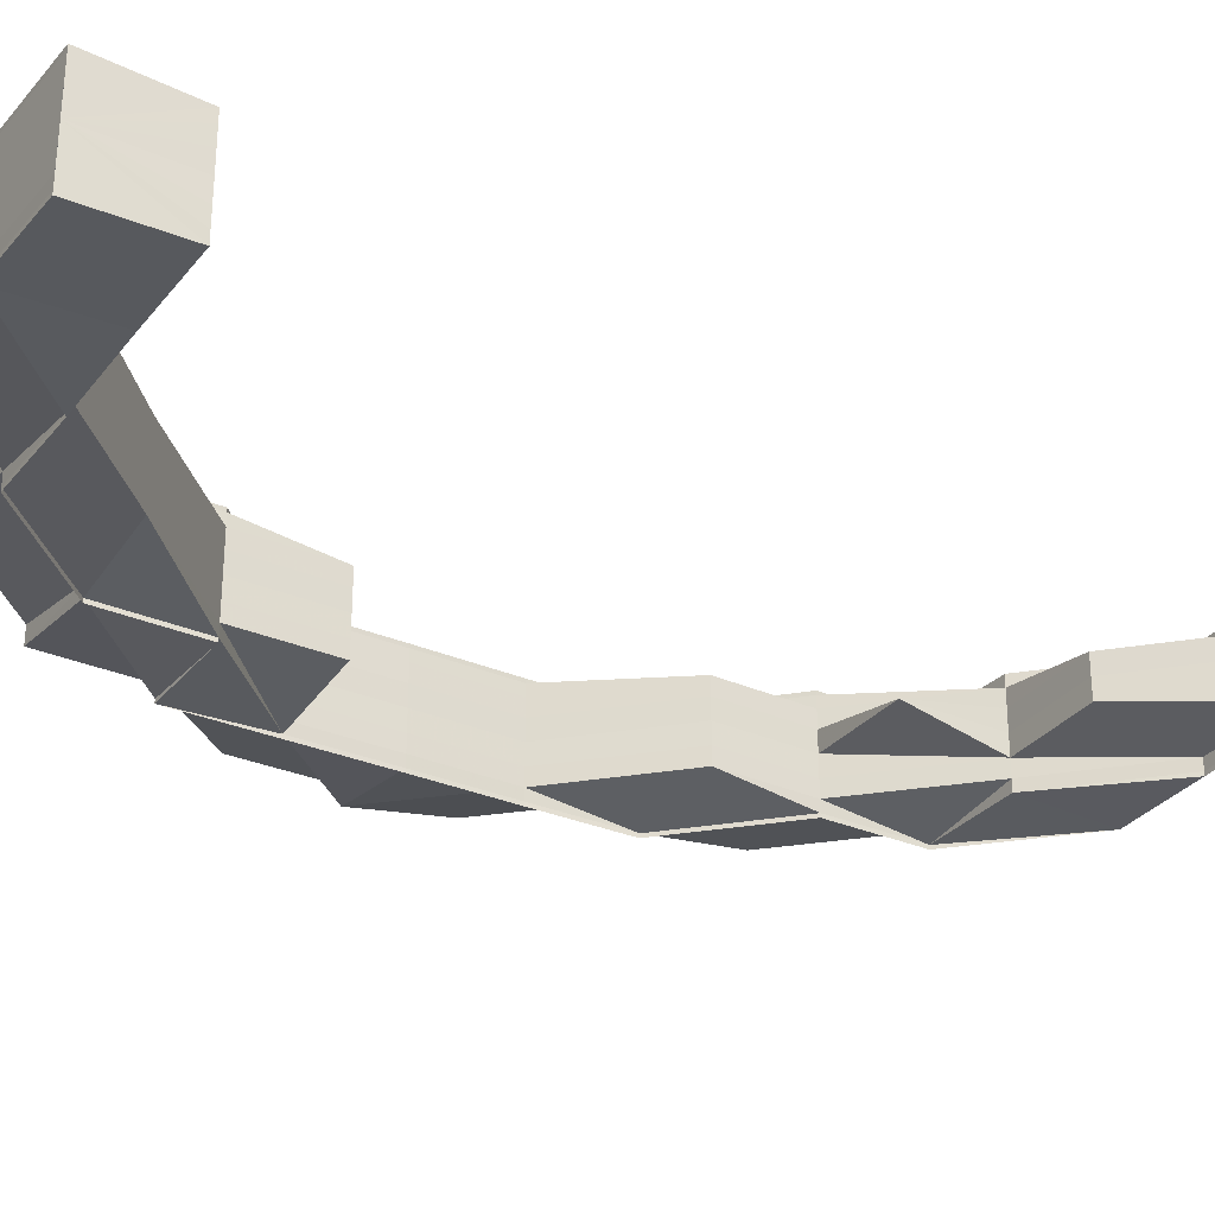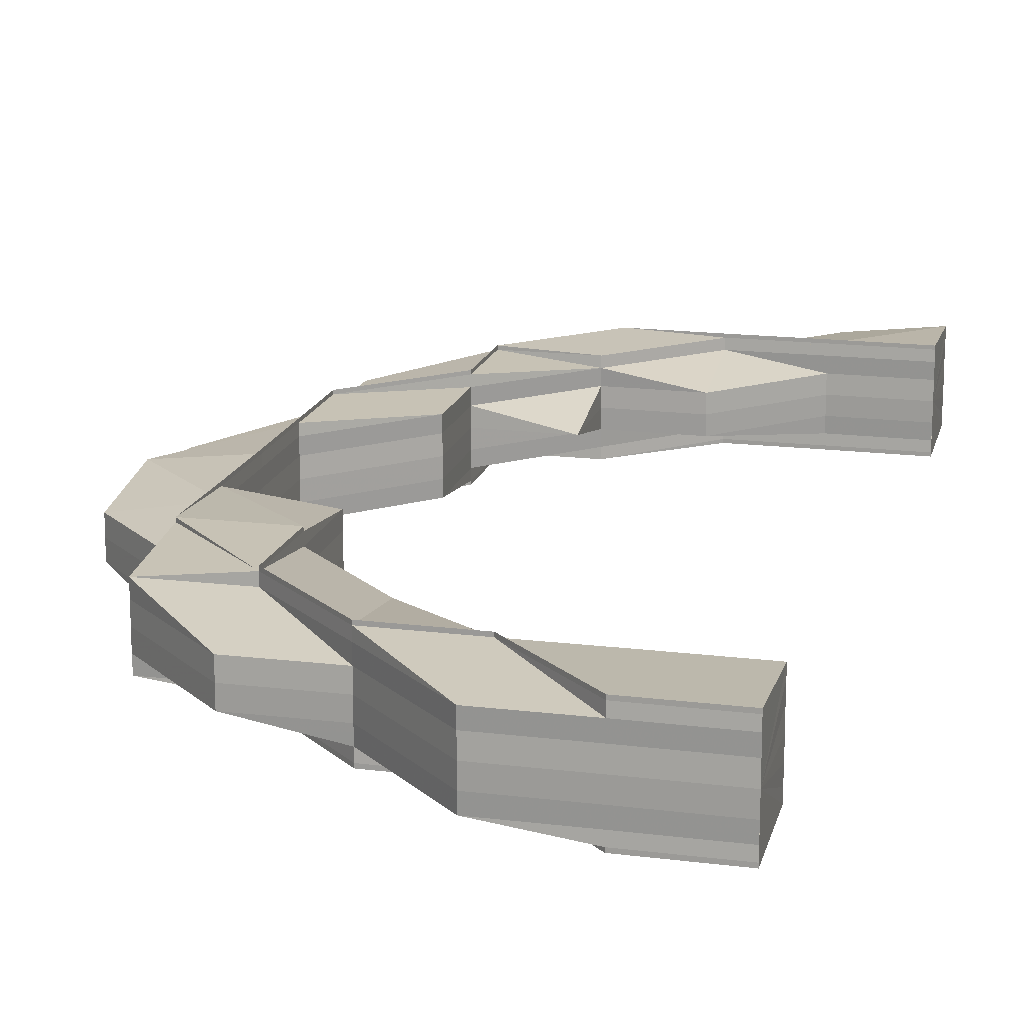
<metadata>
{"format":"obj","ext":"obj","renderer":"f3d","projection":"perspective","resolution":1024,"background":"white","views":[{"elev":-30.6,"azim":58.4,"up":"+Z"},{"elev":16.8,"azim":14.0,"up":"+Z"}]}
</metadata>
<code>
o 20563
v 2200 1856 7.672
v 2200 1856 7.672
v 2200 1856 7.674
v 2200 1856 7.674
v 2200 1856 7.675
v 2200 1856 7.675
v 2200 1856 7.677
v 2200 1856 7.674
v 2200 1856 7.675
v 2200 1856 7.675
v 2200 1856 7.674
v 2200 1856 7.675
v 2200 1856 7.672
v 2200 1856 7.675
v 2200 1856 7.674
v 2200 1856 7.67
v 2200 1856 7.672
v 2200 1856 7.67
v 2200 1856 7.672
v 2200 1856 7.67
v 2200 1856 7.668
v 2200 1856 7.67
v 2200 1856 7.668
v 2200 1856 7.67
v 2200 1856 7.668
v 2200 1856 7.668
v 2200 1856 7.67
v 2200 1856 7.668
v 2200 1856 7.668
v 2200 1856 7.667
v 2199 1856 7.668
v 2199 1856 7.667
v 2199 1856 7.67
v 2200 1856 7.666
v 2200 1856 7.667
v 2200 1856 7.668
v 2200 1856 7.667
v 2199 1856 7.668
v 2199 1856 7.668
v 2200 1856 7.666
v 2199 1856 7.666
v 2199 1856 7.667
v 2199 1856 7.667
v 2199 1856 7.668
v 2199 1856 7.666
v 2199 1856 7.667
v 2199 1856 7.666
v 2199 1856 7.667
v 2200 1856 7.666
v 2200 1856 7.667
v 2200 1856 7.668
v 2200 1856 7.67
v 2200 1856 7.667
v 2200 1856 7.666
v 2200 1856 7.668
v 2199 1856 7.667
v 2200 1856 7.667
v 2200 1856 7.666
v 2200 1856 7.667
v 2200 1856 7.67
v 2199 1856 7.67
v 2199 1856 7.672
v 2199 1856 7.668
v 2200 1856 7.668
v 2199 1856 7.674
v 2199 1856 7.674
v 2199 1856 7.672
v 2199 1856 7.672
v 2199 1856 7.67
v 2199 1856 7.668
v 2199 1856 7.668
v 2199 1856 7.67
v 2199 1856 7.668
v 2199 1856 7.667
v 2199 1856 7.668
v 2199 1856 7.668
v 2199 1856 7.667
v 2200 1856 7.668
v 2199 1856 7.668
v 2199 1856 7.666
v 2199 1856 7.667
v 2199 1856 7.666
v 2199 1856 7.667
v 2199 1856 7.668
v 2199 1856 7.668
v 2199 1856 7.667
v 2199 1856 7.666
v 2199 1856 7.666
v 2199 1856 7.667
v 2199 1856 7.666
v 2199 1856 7.666
v 2200 1856 7.666
v 2200 1856 7.675
v 2200 1856 7.677
v 2200 1856 7.677
v 2200 1856 7.677
v 2200 1856 7.677
v 2200 1856 7.675
v 2200 1856 7.675
v 2200 1856 7.677
v 2200 1856 7.677
v 2200 1856 7.677
v 2200 1856 7.677
v 2200 1856 7.677
v 2200 1856 7.677
v 2200 1856 7.675
v 2200 1856 7.677
v 2200 1856 7.677
v 2200 1856 7.677
v 2200 1856 7.677
v 2200 1856 7.677
v 2200 1856 7.675
v 2200 1856 7.677
v 2200 1856 7.677
v 2200 1856 7.677
v 2200 1856 7.677
v 2200 1856 7.675
v 2200 1856 7.674
v 2200 1856 7.674
v 2200 1856 7.672
v 2200 1856 7.677
v 2200 1856 7.675
v 2200 1856 7.674
v 2200 1856 7.672
v 2200 1856 7.67
v 2200 1856 7.668
v 2200 1856 7.667
v 2200 1856 7.666
v 2200 1856 7.672
v 2200 1856 7.67
v 2200 1856 7.674
v 2200 1856 7.67
v 2200 1856 7.668
v 2200 1856 7.67
v 2200 1856 7.668
v 2200 1856 7.668
v 2200 1856 7.667
v 2200 1856 7.667
v 2200 1856 7.666
v 2200 1856 7.672
v 2200 1856 7.67
v 2200 1856 7.672
v 2200 1856 7.67
v 2200 1856 7.668
v 2200 1856 7.672
v 2200 1856 7.67
v 2200 1856 7.674
v 2200 1856 7.674
v 2200 1856 7.675
v 2200 1856 7.674
v 2200 1856 7.677
v 2200 1856 7.677
v 2200 1856 7.675
v 2200 1856 7.674
v 2199 1856 7.677
v 2199 1856 7.675
v 2200 1856 7.675
v 2199 1856 7.674
v 2199 1856 7.677
v 2199 1856 7.677
v 2200 1856 7.672
v 2199 1856 7.675
v 2199 1856 7.675
v 2199 1856 7.674
v 2199 1856 7.672
v 2200 1856 7.674
v 2200 1856 7.672
v 2200 1856 7.672
v 2200 1856 7.67
v 2200 1856 7.672
v 2199 1856 7.672
v 2199 1856 7.675
v 2199 1856 7.675
v 2199 1856 7.675
v 2199 1856 7.677
v 2199 1856 7.674
v 2199 1856 7.675
v 2199 1856 7.677
v 2199 1856 7.677
v 2199 1856 7.674
v 2199 1856 7.675
v 2199 1856 7.677
v 2199 1856 7.672
v 2199 1856 7.674
v 2199 1856 7.675
v 2199 1856 7.674
v 2199 1856 7.675
v 2199 1856 7.677
v 2199 1856 7.677
v 2199 1856 7.675
v 2199 1856 7.675
v 2199 1856 7.674
v 2199 1856 7.675
v 2199 1856 7.675
v 2199 1856 7.677
v 2199 1856 7.677
v 2199 1856 7.675
v 2199 1856 7.677
v 2199 1856 7.677
v 2199 1856 7.677
v 2199 1856 7.674
v 2199 1856 7.674
v 2199 1856 7.674
v 2199 1856 7.674
v 2199 1856 7.672
v 2199 1856 7.672
v 2199 1856 7.674
v 2199 1856 7.672
v 2199 1856 7.674
v 2199 1856 7.674
v 2199 1856 7.675
v 2199 1856 7.67
v 2199 1856 7.67
v 2199 1856 7.67
v 2199 1856 7.668
v 2199 1856 7.67
v 2199 1856 7.668
v 2199 1856 7.67
v 2199 1856 7.672
v 2199 1856 7.668
v 2199 1856 7.67
v 2199 1856 7.67
v 2199 1856 7.674
v 2199 1856 7.668
v 2199 1856 7.668
v 2199 1856 7.67
v 2199 1856 7.672
v 2199 1856 7.67
v 2199 1856 7.668
v 2199 1856 7.67
v 2199 1856 7.674
v 2199 1856 7.675
v 2199 1856 7.675
v 2199 1856 7.667
v 2199 1856 7.668
v 2199 1856 7.668
v 2199 1856 7.67
v 2199 1856 7.666
v 2199 1856 7.666
v 2199 1856 7.667
v 2199 1856 7.667
v 2199 1856 7.668
v 2199 1856 7.667
v 2199 1856 7.668
v 2199 1856 7.666
v 2199 1856 7.666
v 2199 1856 7.667
v 2199 1856 7.666
v 2199 1856 7.667
v 2199 1856 7.668
v 2199 1856 7.668
v 2199 1856 7.67
v 2199 1856 7.666
v 2199 1856 7.667
v 2199 1856 7.666
v 2199 1856 7.667
v 2199 1856 7.668
v 2199 1856 7.67
v 2199 1856 7.67
v 2199 1856 7.672
v 2199 1856 7.67
v 2199 1856 7.674
v 2199 1856 7.672
v 2199 1856 7.668
v 2199 1856 7.668
v 2199 1856 7.667
v 2199 1856 7.672
v 2199 1856 7.674
v 2199 1856 7.675
v 2199 1856 7.675
v 2199 1856 7.674
v 2199 1856 7.672
v 2199 1856 7.67
v 2199 1856 7.667
v 2199 1856 7.667
v 2199 1856 7.666
v 2199 1856 7.666
v 2199 1856 7.666
v 2199 1856 7.667
v 2199 1856 7.666
v 2199 1856 7.666
v 2199 1856 7.667
v 2199 1856 7.666
v 2199 1856 7.667
v 2199 1856 7.667
v 2199 1856 7.667
v 2199 1856 7.668
v 2199 1856 7.668
v 2199 1856 7.668
v 2199 1856 7.667
v 2199 1856 7.667
v 2199 1856 7.668
v 2199 1856 7.668
v 2199 1856 7.668
v 2199 1856 7.67
v 2199 1856 7.667
v 2199 1856 7.67
v 2199 1856 7.67
v 2199 1856 7.666
v 2199 1856 7.666
v 2199 1856 7.666
v 2199 1856 7.667
v 2199 1856 7.667
v 2199 1856 7.668
v 2199 1856 7.668
v 2200 1856 7.667
v 2199 1856 7.666
v 2200 1856 7.666
v 2199 1856 7.666
v 2200 1856 7.667
v 2200 1856 7.668
v 2199 1856 7.668
v 2199 1856 7.67
v 2199 1856 7.667
v 2200 1856 7.667
v 2200 1856 7.668
v 2199 1856 7.667
v 2199 1856 7.668
v 2199 1856 7.668
v 2199 1856 7.67
v 2199 1856 7.666
v 2200 1856 7.666
v 2200 1856 7.667
v 2199 1856 7.667
v 2200 1856 7.668
v 2199 1856 7.667
v 2200 1856 7.668
v 2200 1856 7.667
v 2200 1856 7.668
v 2200 1856 7.668
v 2200 1856 7.666
v 2200 1856 7.666
v 2200 1856 7.667
v 2200 1856 7.67
v 2199 1856 7.668
v 2200 1856 7.668
v 2200 1856 7.67
v 2200 1856 7.668
v 2199 1856 7.67
v 2199 1856 7.668
v 2199 1856 7.67
v 2199 1856 7.668
v 2200 1856 7.672
v 2200 1856 7.672
v 2199 1856 7.672
v 2199 1856 7.672
v 2200 1856 7.674
v 2200 1856 7.674
v 2199 1856 7.674
v 2199 1856 7.674
v 2199 1856 7.672
v 2199 1856 7.672
v 2199 1856 7.675
v 2200 1856 7.675
v 2199 1856 7.674
v 2199 1856 7.674
v 2199 1856 7.675
v 2199 1856 7.675
v 2199 1856 7.677
v 2200 1856 7.675
v 2199 1856 7.675
v 2199 1856 7.675
v 2200 1856 7.675
v 2199 1856 7.677
v 2199 1856 7.677
v 2199 1856 7.675
v 2199 1856 7.677
v 2200 1856 7.677
v 2200 1856 7.677
v 2199 1856 7.677
v 2199 1856 7.677
v 2199 1856 7.677
v 2199 1856 7.677
v 2199 1856 7.677
v 2199 1856 7.675
v 2200 1856 7.677
v 2200 1856 7.677
v 2199 1856 7.677
v 2199 1856 7.677
v 2200 1856 7.675
v 2199 1856 7.675
v 2200 1856 7.677
v 2199 1856 7.677
v 2199 1856 7.677
v 2199 1856 7.677
v 2199 1856 7.677
v 2199 1856 7.677
v 2199 1856 7.677
v 2199 1856 7.677
v 2199 1856 7.677
v 2199 1856 7.677
v 2199 1856 7.677
v 2199 1856 7.677
v 2200 1856 7.677
v 2200 1856 7.677
v 2200 1856 7.677
v 2200 1856 7.677
v 2200 1856 7.675
v 2200 1856 7.675
v 2200 1856 7.674
v 2199 1856 7.675
v 2200 1856 7.674
v 2200 1856 7.675
v 2199 1856 7.675
v 2199 1856 7.677
v 2199 1856 7.674
v 2199 1856 7.675
v 2200 1856 7.674
v 2200 1856 7.675
v 2200 1856 7.674
v 2200 1856 7.672
v 2200 1856 7.672
v 2200 1856 7.672
v 2199 1856 7.674
v 2200 1856 7.674
v 2199 1856 7.675
v 2199 1856 7.672
v 2199 1856 7.674
v 2200 1856 7.67
v 2200 1856 7.67
v 2200 1856 7.668
v 2199 1856 7.67
v 2200 1856 7.668
v 2200 1856 7.668
v 2200 1856 7.668
v 2199 1856 7.67
v 2199 1856 7.668
v 2199 1856 7.67
v 2200 1856 7.668
v 2199 1856 7.672
v 2199 1856 7.67
v 2199 1856 7.675
v 2199 1856 7.675
v 2199 1856 7.674
v 2199 1856 7.675
v 2199 1856 7.677
v 2199 1856 7.674
v 2199 1856 7.677
v 2199 1856 7.677
v 2199 1856 7.677
v 2199 1856 7.677
v 2199 1856 7.677
v 2199 1856 7.677
v 2199 1856 7.677
v 2199 1856 7.677
v 2199 1856 7.675
v 2199 1856 7.677
v 2200 1856 7.667
v 2200 1856 7.666
v 2200 1856 7.666
v 2200 1856 7.666
v 2200 1856 7.667
v 2200 1856 7.666
v 2200 1856 7.667
v 2200 1856 7.666
v 2200 1856 7.667
v 2200 1856 7.668
v 2200 1856 7.668
v 2200 1856 7.667
v 2200 1856 7.667
v 2200 1856 7.668
v 2200 1856 7.667
v 2200 1856 7.668
v 2200 1856 7.667
v 2200 1856 7.667
v 2200 1856 7.666
v 2200 1856 7.666
v 2200 1856 7.666
v 2200 1856 7.674
v 2200 1856 7.675
v 2200 1856 7.675
v 2200 1856 7.674
v 2200 1856 7.677
v 2199 1856 7.677
v 2200 1856 7.675
v 2199 1856 7.677
v 2199 1856 7.677
v 2199 1856 7.677
v 2200 1856 7.675
v 2199 1856 7.677
v 2199 1856 7.677
v 2199 1856 7.677
v 2200 1856 7.677
v 2199 1856 7.677
v 2200 1856 7.677
v 2200 1856 7.677
v 2200 1856 7.677
v 2200 1856 7.677
v 2200 1856 7.677
v 2200 1856 7.677
v 2200 1856 7.677
v 2199 1856 7.677
v 2199 1856 7.677
v 2199 1856 7.677
v 2199 1856 7.677
v 2199 1856 7.677
v 2199 1856 7.675
v 2199 1856 7.677
v 2199 1856 7.675
v 2199 1856 7.677
v 2199 1856 7.675
v 2199 1856 7.675
v 2200 1856 7.677
v 2200 1856 7.677
v 2200 1856 7.677
v 2200 1856 7.677
v 2200 1856 7.677
v 2199 1856 7.677
v 2200 1856 7.677
v 2199 1856 7.675
v 2199 1856 7.674
v 2199 1856 7.674
v 2199 1856 7.675
v 2199 1856 7.672
v 2199 1856 7.672
v 2199 1856 7.67
v 2199 1856 7.668
v 2199 1856 7.668
v 2199 1856 7.67
v 2199 1856 7.667
v 2199 1856 7.668
v 2199 1856 7.666
v 2199 1856 7.666
v 2199 1856 7.667
v 2199 1856 7.668
v 2199 1856 7.667
v 2199 1856 7.667
v 2199 1856 7.666
v 2199 1856 7.666
v 2199 1856 7.666
v 2199 1856 7.667
v 2199 1856 7.666
v 2199 1856 7.666
v 2199 1856 7.666
v 2199 1856 7.667
v 2199 1856 7.667
v 2199 1856 7.668
v 2199 1856 7.667
v 2199 1856 7.668
v 2199 1856 7.667
v 2199 1856 7.668
v 2199 1856 7.668
v 2199 1856 7.677
v 2199 1856 7.677
v 2199 1856 7.677
v 2199 1856 7.677
v 2199 1856 7.677
v 2199 1856 7.677
v 2199 1856 7.675
v 2199 1856 7.677
v 2199 1856 7.675
v 2199 1856 7.677
v 2199 1856 7.677
v 2199 1856 7.675
v 2199 1856 7.677
v 2199 1856 7.675
v 2199 1856 7.677
v 2199 1856 7.677
v 2199 1856 7.677
v 2199 1856 7.677
v 2199 1856 7.677
v 2199 1856 7.677
v 2199 1856 7.677
v 2199 1856 7.677
v 2199 1856 7.677
v 2199 1856 7.677
v 2199 1856 7.677
v 2199 1856 7.677
v 2199 1856 7.677
v 2199 1856 7.677
v 2199 1856 7.677
v 2199 1856 7.677
v 2199 1856 7.677
v 2199 1856 7.677
v 2199 1856 7.677
v 2199 1856 7.667
v 2199 1856 7.667
v 2199 1856 7.666
v 2199 1856 7.666
v 2199 1856 7.666
v 2200 1856 7.675
v 2200 1856 7.677
v 2200 1856 7.677
v 2200 1856 7.675
v 2200 1856 7.675
v 2200 1856 7.677
v 2200 1856 7.677
v 2200 1856 7.677
v 2200 1856 7.677
v 2200 1856 7.677
v 2200 1856 7.677
v 2200 1856 7.677
v 2200 1856 7.675
v 2200 1856 7.677
v 2200 1856 7.677
v 2200 1856 7.675
v 2200 1856 7.677
v 2200 1856 7.677
v 2200 1856 7.677
v 2200 1856 7.677
v 2200 1856 7.677
v 2200 1856 7.675
v 2200 1856 7.675
v 2200 1856 7.674
v 2200 1856 7.672
v 2200 1856 7.67
v 2200 1856 7.67
v 2200 1856 7.668
v 2200 1856 7.667
v 2200 1856 7.667
v 2200 1856 7.668
v 2200 1856 7.667
v 2200 1856 7.666
v 2200 1856 7.666
v 2200 1856 7.666
v 2200 1856 7.666
v 2200 1856 7.667
v 2200 1856 7.668
v 2200 1856 7.668
v 2200 1856 7.667
v 2200 1856 7.667
v 2200 1856 7.667
v 2200 1856 7.666
v 2200 1856 7.666
v 2200 1856 7.666
v 2200 1856 7.667
v 2200 1856 7.666
v 2200 1856 7.667
v 2200 1856 7.666
v 2200 1856 7.668
v 2200 1856 7.667
v 2200 1856 7.667
v 2200 1856 7.666
v 2200 1856 7.667
v 2200 1856 7.666
v 2200 1856 7.667
v 2200 1856 7.667
v 2200 1856 7.668
v 2200 1856 7.667
v 2200 1856 7.67
v 2200 1856 7.668
v 2200 1856 7.672
v 2200 1856 7.67
v 2200 1856 7.674
v 2200 1856 7.672
v 2200 1856 7.675
v 2200 1856 7.677
v 2200 1856 7.674
v 2200 1856 7.677
v 2200 1856 7.675
v 2200 1856 7.677
v 2200 1856 7.677
v 2200 1856 7.677
v 2200 1856 7.677
v 2200 1856 7.675
v 2200 1856 7.677
v 2200 1856 7.677
v 2200 1856 7.677
v 2200 1856 7.677
v 2200 1856 7.674
v 2200 1856 7.672
v 2200 1856 7.668
v 2200 1856 7.67
v 2200 1856 7.667
v 2200 1856 7.667
v 2200 1856 7.668
f 1 2 3
f 3 4 5
f 5 6 7
f 2 4 8
f 4 9 10
f 4 11 9
f 11 12 6
f 2 13 4
f 13 11 4
f 14 12 15
f 16 13 2
f 13 17 11
f 18 16 2
f 18 2 19
f 16 20 13
f 20 17 13
f 21 18 22
f 21 23 18
f 23 16 18
f 24 18 1
f 25 26 24
f 27 23 28
f 23 29 16
f 29 20 16
f 30 29 23
f 29 31 20
f 32 31 29
f 30 32 29
f 31 33 20
f 34 30 35
f 36 37 35
f 20 33 17
f 38 39 33
f 40 41 30
f 41 42 30
f 42 43 44
f 45 43 46
f 47 45 48
f 49 40 50
f 50 30 51
f 51 36 50
f 52 36 51
f 50 53 54
f 55 56 53
f 57 58 54
f 59 56 58
f 60 61 36
f 62 61 52
f 61 63 64
f 65 66 62
f 67 68 61
f 66 68 67
f 68 69 61
f 61 69 70
f 69 71 70
f 69 72 71
f 70 73 74
f 72 75 73
f 76 74 77
f 78 79 77
f 80 81 74
f 82 80 83
f 83 84 85
f 86 81 84
f 86 87 88
f 89 86 90
f 89 91 92
f 93 94 95
f 95 96 97
f 98 99 96
f 100 101 97
f 100 102 103
f 104 105 96
f 106 105 107
f 108 104 109
f 102 110 111
f 102 112 14
f 113 102 14
f 114 113 115
f 116 114 115
f 115 94 117
f 94 14 117
f 117 14 118
f 14 119 118
f 118 119 120
f 121 116 120
f 122 121 120
f 123 122 120
f 124 123 120
f 125 124 120
f 126 125 120
f 127 126 120
f 128 127 120
f 119 129 120
f 120 129 130
f 119 131 129
f 129 132 130
f 130 132 133
f 132 134 135
f 132 136 133
f 133 136 137
f 136 138 137
f 137 138 139
f 136 23 138
f 129 140 132
f 131 140 129
f 140 141 132
f 140 142 141
f 141 143 144
f 145 146 141
f 147 145 140
f 131 148 140
f 149 131 150
f 151 152 149
f 153 148 154
f 155 156 153
f 157 156 148
f 156 158 148
f 159 160 155
f 148 158 161
f 162 163 158
f 164 165 161
f 166 161 167
f 167 168 169
f 170 171 169
f 172 66 158
f 172 173 66
f 174 173 175
f 176 173 177
f 177 178 179
f 173 180 66
f 66 180 68
f 173 181 180
f 182 181 173
f 180 183 68
f 68 183 69
f 183 72 69
f 180 184 183
f 181 184 180
f 181 185 184
f 186 185 187
f 187 188 189
f 190 191 189
f 192 193 190
f 193 194 188
f 195 196 188
f 197 196 198
f 199 195 200
f 201 202 194
f 203 204 191
f 205 201 203
f 205 206 201
f 206 207 201
f 208 205 203
f 208 203 209
f 209 210 211
f 212 205 208
f 213 212 208
f 212 214 205
f 214 206 205
f 215 212 216
f 217 214 218
f 219 208 209
f 213 208 219
f 220 213 221
f 222 213 219
f 219 209 223
f 224 225 214
f 225 226 214
f 222 219 227
f 227 219 223
f 228 222 227
f 229 222 230
f 223 231 232
f 223 232 233
f 234 235 229
f 235 236 237
f 238 239 234
f 239 240 241
f 242 240 241
f 243 240 244
f 243 245 246
f 247 243 248
f 247 249 250
f 251 244 252
f 253 249 254
f 255 253 256
f 257 241 254
f 229 257 256
f 258 257 251
f 72 258 251
f 258 259 257
f 260 261 259
f 262 260 263
f 261 264 265
f 257 265 266
f 267 263 258
f 267 258 72
f 183 267 72
f 184 267 183
f 184 268 267
f 269 262 268
f 270 271 184
f 271 272 267
f 272 273 258
f 273 242 257
f 274 242 220
f 274 275 276
f 274 277 278
f 279 280 276
f 281 277 282
f 283 280 284
f 283 285 286
f 287 288 282
f 289 290 282
f 286 291 215
f 215 292 282
f 291 293 265
f 265 294 295
f 285 296 294
f 297 298 215
f 299 296 284
f 279 296 300
f 299 301 302
f 303 301 300
f 303 304 305
f 303 306 307
f 306 308 309
f 306 310 311
f 312 311 313
f 314 306 312
f 315 316 312
f 317 312 318
f 318 319 320
f 321 322 317
f 322 323 324
f 325 324 326
f 327 328 324
f 329 330 328
f 331 310 328
f 332 331 333
f 334 327 335
f 335 336 290
f 334 337 327
f 337 338 336
f 339 334 335
f 339 340 292
f 341 339 342
f 343 334 339
f 344 337 334
f 343 344 334
f 345 343 339
f 345 339 298
f 346 345 341
f 347 343 345
f 348 344 343
f 347 348 343
f 349 347 345
f 350 349 346
f 349 345 351
f 352 351 297
f 353 354 349
f 355 356 352
f 357 349 356
f 358 357 350
f 359 357 358
f 360 347 349
f 361 362 355
f 360 363 347
f 364 269 361
f 364 365 366
f 363 348 347
f 367 368 360
f 368 369 370
f 371 367 372
f 373 371 372
f 372 374 375
f 376 377 374
f 378 376 379
f 379 380 381
f 368 382 380
f 383 368 384
f 383 373 385
f 383 386 387
f 385 388 389
f 390 391 389
f 392 393 389
f 394 382 395
f 396 394 397
f 398 395 374
f 398 399 395
f 400 398 401
f 402 403 399
f 404 398 405
f 406 404 407
f 407 404 379
f 408 409 398
f 408 402 409
f 410 408 398
f 411 402 408
f 412 408 410
f 412 411 408
f 413 412 410
f 413 410 414
f 414 415 416
f 417 413 414
f 417 414 418
f 419 412 413
f 420 413 417
f 420 419 413
f 421 420 422
f 423 419 420
f 424 425 420
f 426 420 417
f 427 426 428
f 423 429 419
f 426 417 430
f 431 426 430
f 430 417 418
f 431 430 206
f 214 431 206
f 206 430 207
f 430 418 207
f 207 418 432
f 418 433 432
f 418 434 435
f 432 435 436
f 437 432 361
f 361 432 438
f 432 439 440
f 438 439 441
f 439 442 443
f 444 445 442
f 446 445 447
f 448 449 450
f 451 449 452
f 453 448 454
f 453 455 456
f 456 457 458
f 448 459 457
f 454 460 458
f 455 459 460
f 461 459 460
f 462 461 463
f 464 465 466
f 465 467 468
f 17 469 11
f 11 469 470
f 470 471 472
f 473 157 470
f 473 474 471
f 469 475 470
f 476 477 474
f 478 477 479
f 480 476 481
f 480 482 483
f 482 484 485
f 486 484 487
f 488 487 489
f 490 491 489
f 478 492 493
f 492 494 495
f 492 496 497
f 160 496 498
f 499 498 500
f 501 502 498
f 149 475 503
f 503 504 505
f 475 504 506
f 504 485 507
f 504 508 509
f 510 508 504
f 475 510 504
f 510 233 474
f 511 510 475
f 469 511 475
f 511 512 510
f 512 513 510
f 512 223 513
f 227 223 512
f 514 227 512
f 514 512 511
f 228 227 514
f 515 511 469
f 515 514 511
f 17 515 469
f 33 515 17
f 516 514 515
f 33 516 515
f 516 228 514
f 517 516 33
f 518 228 516
f 517 518 516
f 518 75 519
f 520 518 521
f 522 523 520
f 524 525 518
f 526 524 518
f 527 524 528
f 524 529 530
f 531 526 532
f 526 533 534
f 523 535 536
f 537 535 538
f 539 536 540
f 541 542 536
f 543 544 545
f 544 546 547
f 544 548 549
f 550 549 551
f 552 553 550
f 553 548 178
f 554 548 178
f 555 554 556
f 555 557 190
f 555 557 558
f 557 559 560
f 557 561 181
f 561 270 181
f 562 561 563
f 561 564 565
f 566 567 568
f 567 569 570
f 571 572 573
f 572 574 575
f 576 577 578
f 577 579 580
f 581 582 583
f 584 585 582
f 586 587 588
f 587 589 590
f 587 591 363
f 592 363 593
f 592 594 595
f 596 594 592
f 594 597 598
f 599 600 597
f 594 599 601
f 602 599 594
f 603 602 594
f 604 602 603
f 402 604 603
f 605 604 402
f 411 605 402
f 606 605 411
f 607 606 411
f 607 411 412
f 419 607 412
f 608 606 607
f 429 607 419
f 429 608 607
f 609 608 429
f 610 429 611
f 612 609 429
f 613 609 612
f 614 615 612
f 616 614 617
f 617 618 619
f 620 621 618
f 622 620 623
f 620 624 625
f 617 626 627
f 628 629 627
f 630 631 626
f 632 633 629
f 634 632 635
f 635 636 637
f 638 637 639
f 630 632 605
f 632 615 605
f 640 630 605
f 640 630 641
f 642 640 605
f 642 640 643
f 644 642 605
f 644 642 645
f 646 644 605
f 647 646 605
f 646 644 648
f 649 647 605
f 647 646 650
f 591 647 650
f 651 649 652
f 652 650 363
f 649 653 654
f 363 650 348
f 650 648 348
f 650 655 648
f 348 648 344
f 656 654 657
f 658 659 657
f 648 645 344
f 648 660 645
f 344 645 337
f 645 643 337
f 645 661 643
f 337 643 662
f 643 641 662
f 643 663 641
f 662 641 664
f 641 665 664
f 641 666 665

</code>
